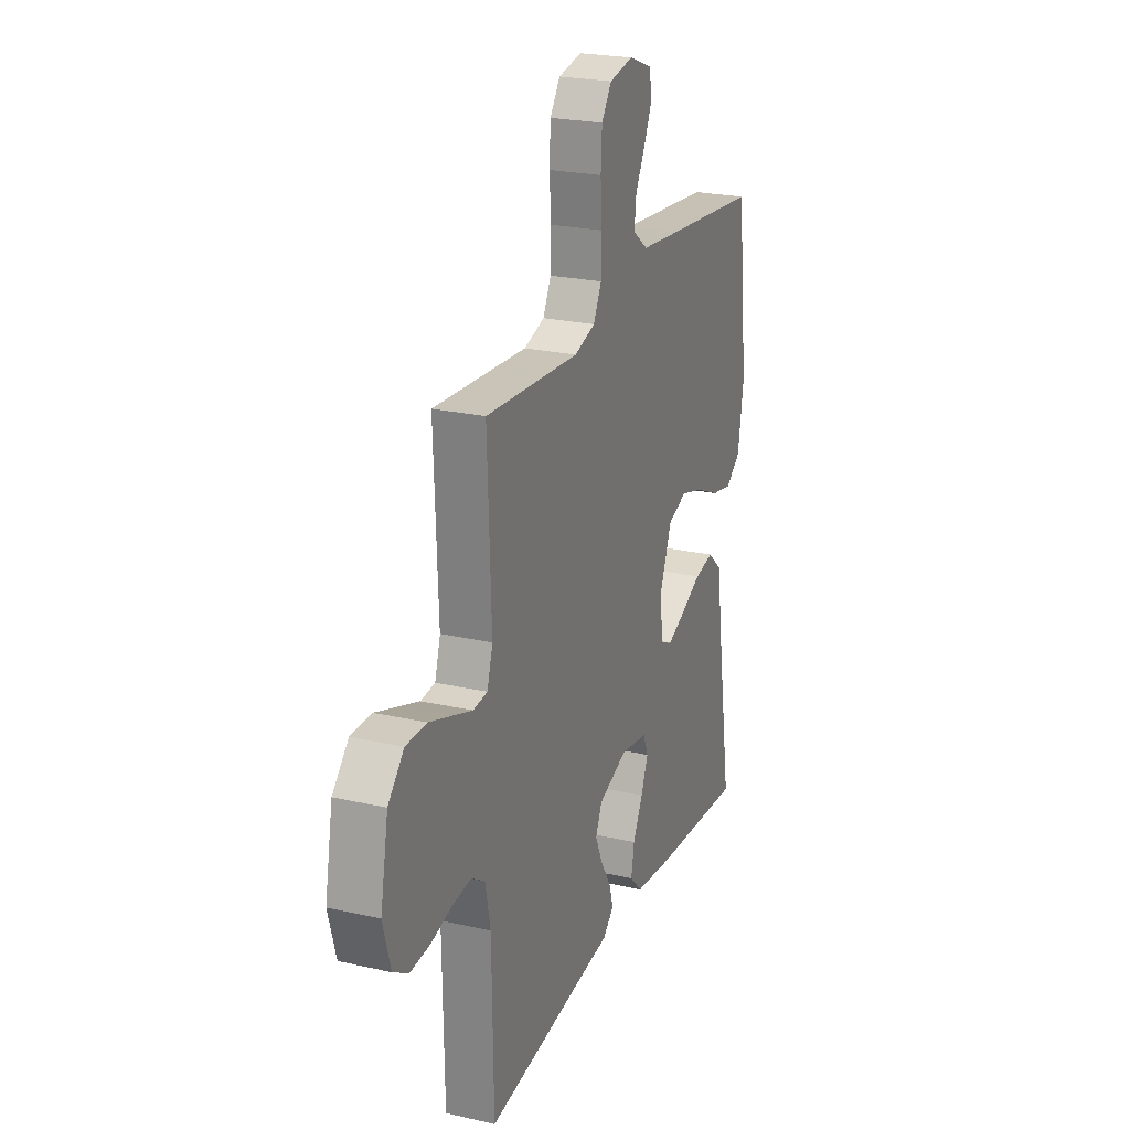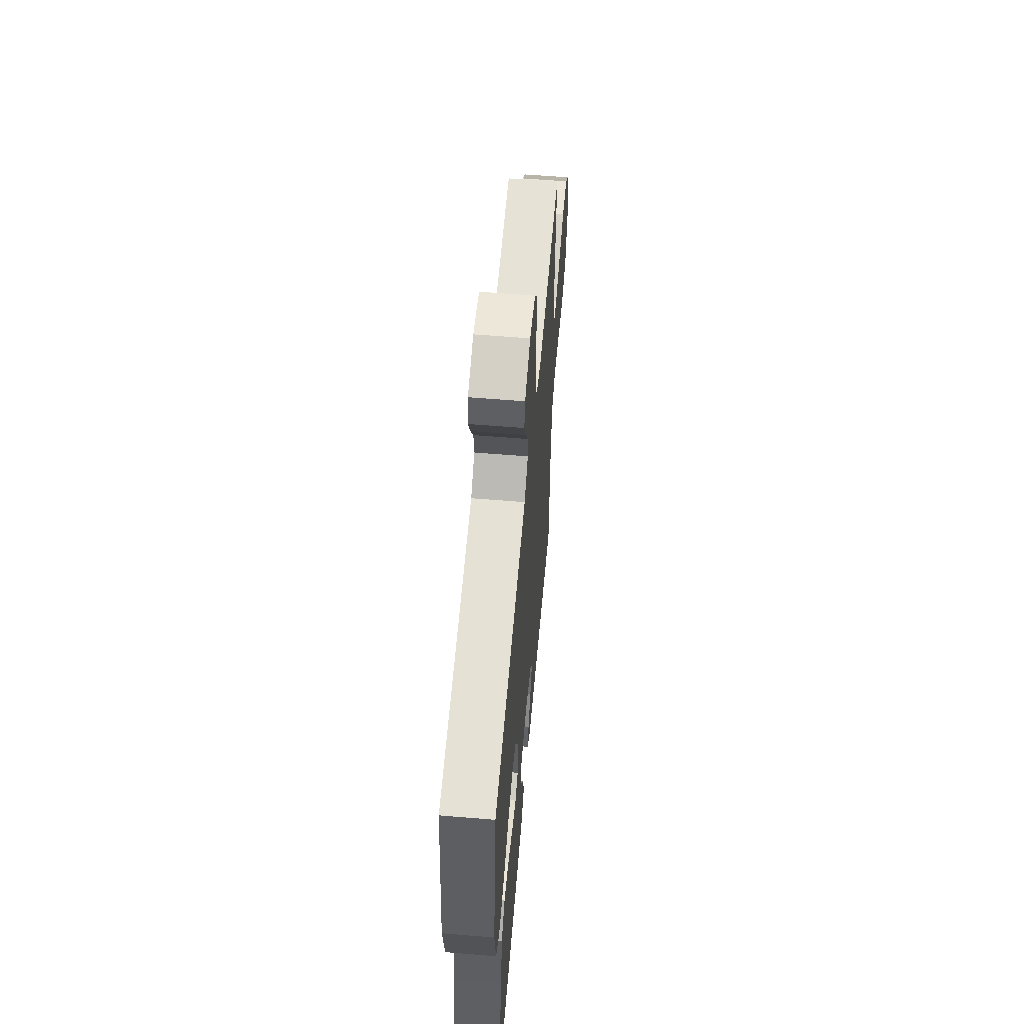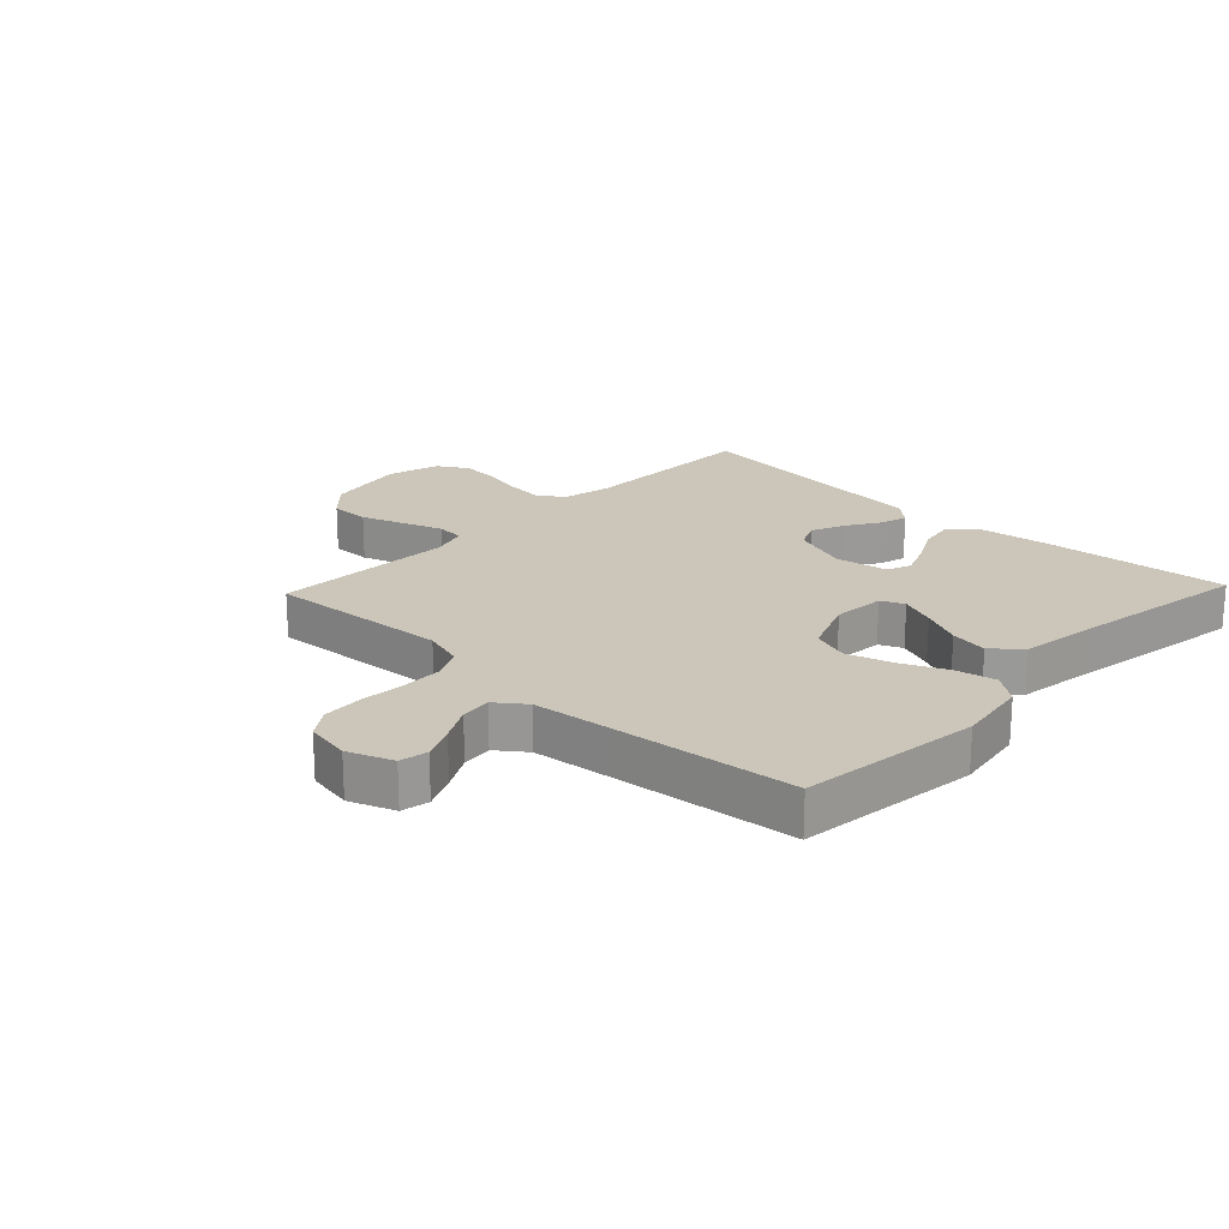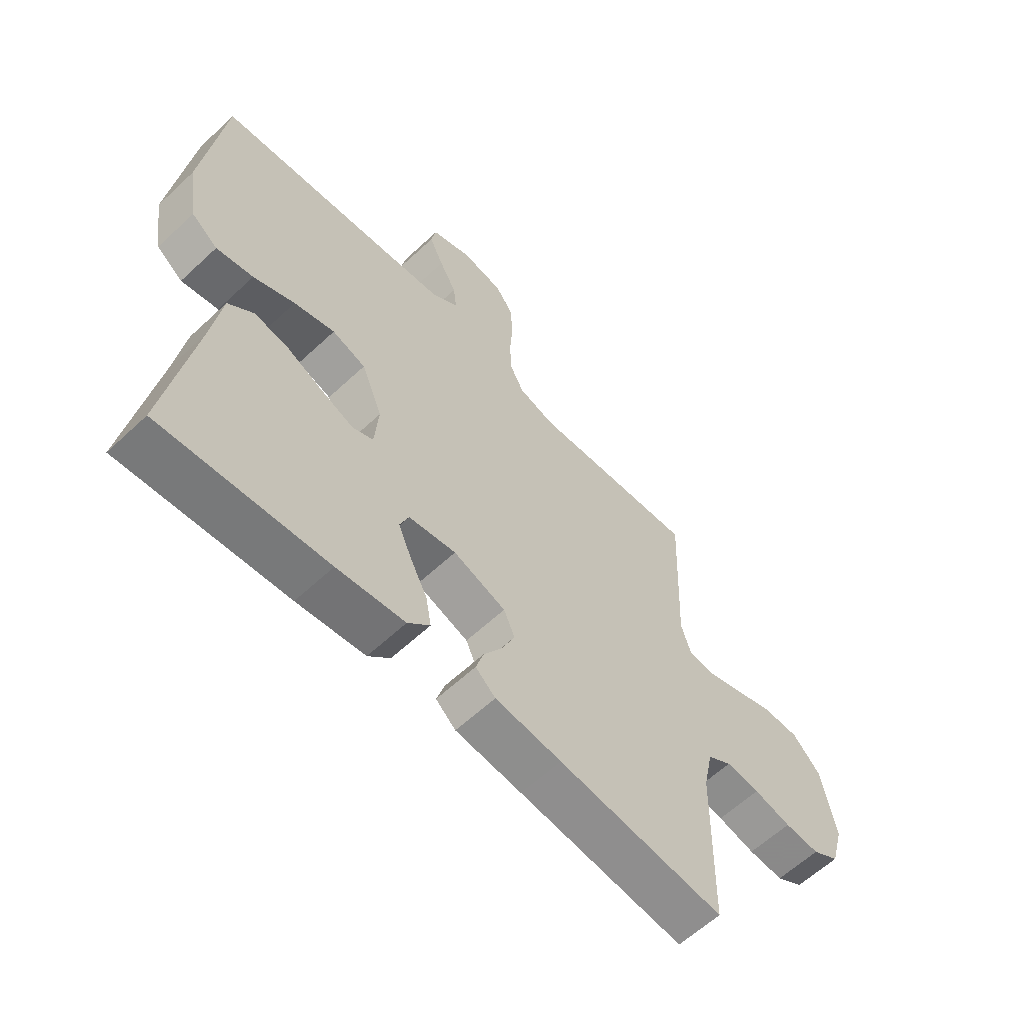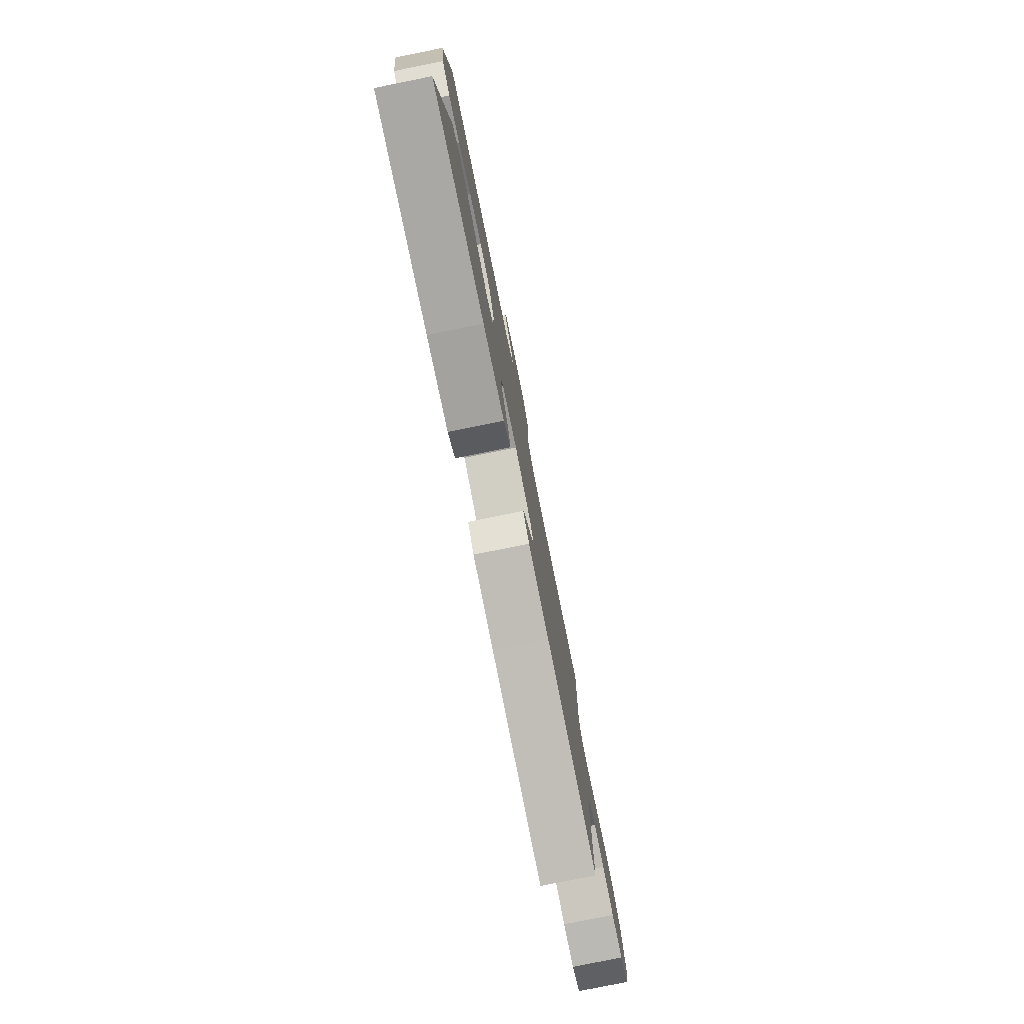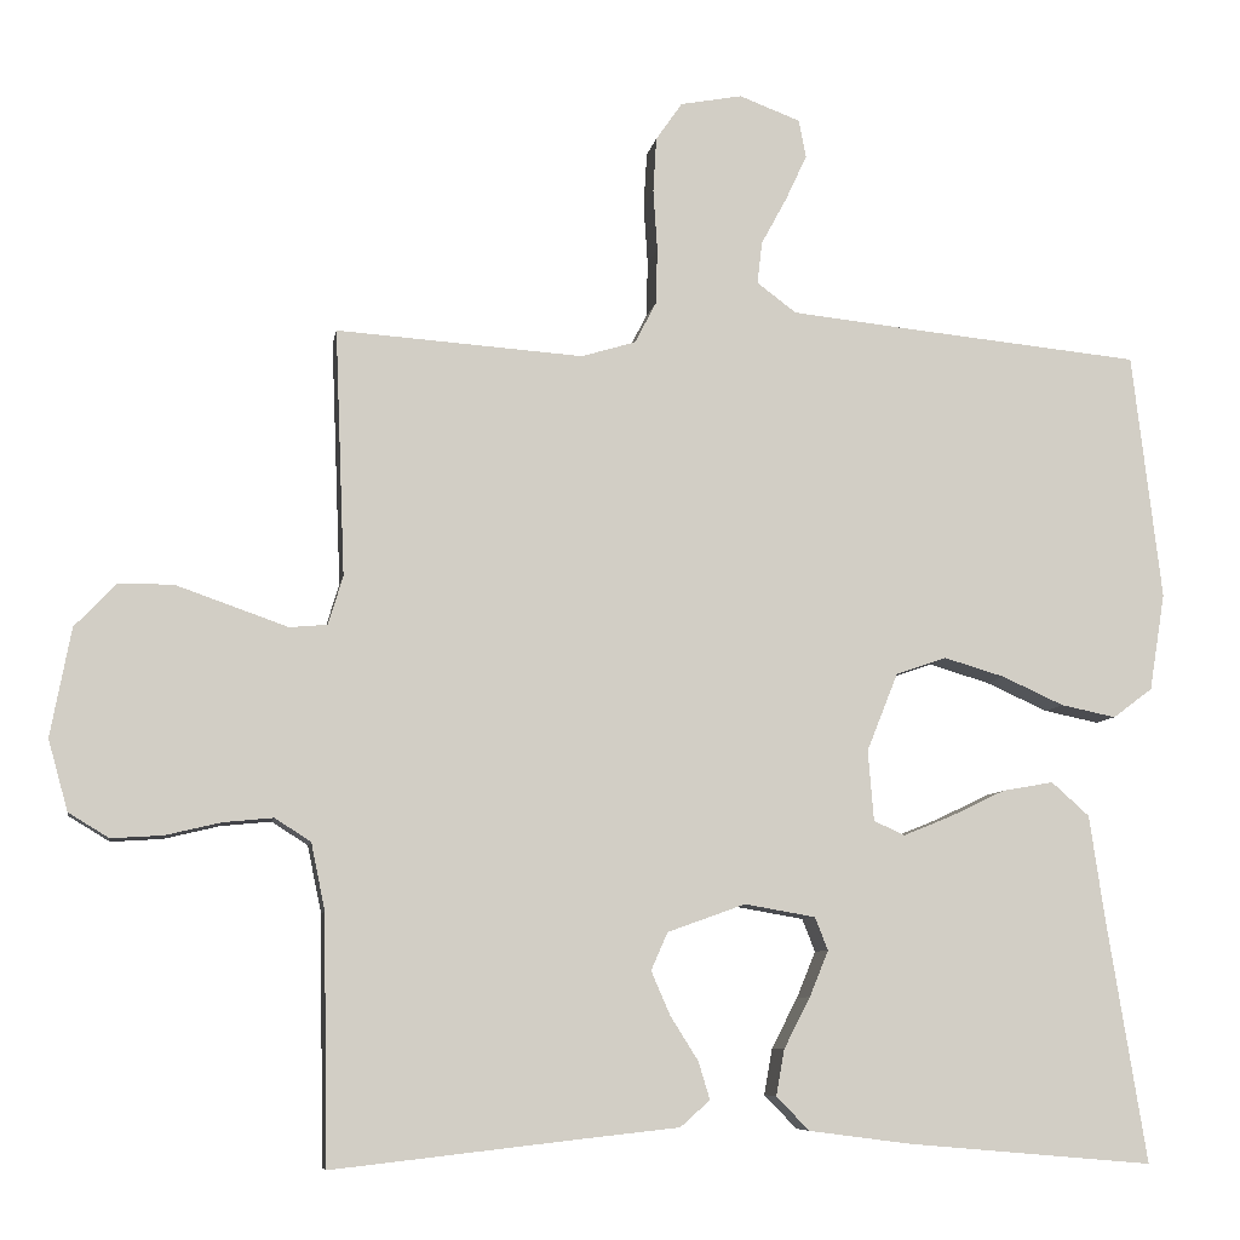
<metadata>
{"format":"obj","ext":"obj","renderer":"f3d","projection":"perspective","resolution":1024,"background":"white","views":[{"elev":23.6,"azim":-69.1,"up":"+Z"},{"elev":58.9,"azim":94.9,"up":"+Z"},{"elev":20.9,"azim":43.5,"up":"+Y"},{"elev":-61.0,"azim":133.6,"up":"+Z"},{"elev":-79.6,"azim":101.4,"up":"+Z"},{"elev":-7.6,"azim":-9.3,"up":"+Z"}]}
</metadata>
<code>
v 0.5 0.07 -0.5
v 0.2 0.07 -0.474
v 0.077 0.07 -0.458
v 0.037 0.07 -0.417
v 0.047 0.07 -0.361
v 0.079 0.07 -0.299
v 0.102 0.07 -0.243
v 0.086 0.07 -0.203
v 0 0.07 -0.188
v -0.095 0.07 -0.222
v -0.115 0.07 -0.268
v -0.092 0.07 -0.321
v -0.058 0.07 -0.375
v -0.044 0.07 -0.421
v -0.08 0.07 -0.453
v -0.2 0.07 -0.466
v -0.5 0.07 -0.5
v -0.505 0.07 -0.2
v -0.522 0.07 -0.118
v -0.566 0.07 -0.09
v -0.627 0.07 -0.096
v -0.694 0.07 -0.112
v -0.757 0.07 -0.116
v -0.806 0.07 -0.086
v -0.83 0.07 0
v -0.805 0.07 0.132
v -0.754 0.07 0.185
v -0.688 0.07 0.185
v -0.617 0.07 0.16
v -0.552 0.07 0.137
v -0.506 0.07 0.141
v -0.488 0.07 0.2
v -0.5 0.07 0.5
v -0.2 0.07 0.479
v -0.134 0.07 0.499
v -0.108 0.07 0.549
v -0.106 0.07 0.617
v -0.111 0.07 0.691
v -0.107 0.07 0.758
v -0.075 0.07 0.804
v 0 0.07 0.818
v 0.074 0.07 0.79
v 0.083 0.07 0.744
v 0.057 0.07 0.688
v 0.026 0.07 0.631
v 0.02 0.07 0.58
v 0.068 0.07 0.544
v 0.2 0.07 0.53
v 0.5 0.07 0.5
v 0.536 0.07 0.2
v 0.517 0.07 0.082
v 0.469 0.07 0.046
v 0.402 0.07 0.06
v 0.327 0.07 0.094
v 0.253 0.07 0.116
v 0.192 0.07 0.095
v 0.154 0.07 0
v 0.161 0.07 -0.086
v 0.199 0.07 -0.103
v 0.258 0.07 -0.079
v 0.325 0.07 -0.047
v 0.387 0.07 -0.036
v 0.433 0.07 -0.077
v 0.451 0.07 -0.2
v 0.5 0 -0.5
v 0.2 0 -0.474
v 0.077 0 -0.458
v 0.037 0 -0.417
v 0.047 0 -0.361
v 0.079 0 -0.299
v 0.102 0 -0.243
v 0.086 0 -0.203
v 0 0 -0.188
v -0.095 0 -0.222
v -0.115 0 -0.268
v -0.092 0 -0.321
v -0.058 0 -0.375
v -0.044 0 -0.421
v -0.08 0 -0.453
v -0.2 0 -0.466
v -0.5 0 -0.5
v -0.505 0 -0.2
v -0.522 0 -0.118
v -0.566 0 -0.09
v -0.627 0 -0.096
v -0.694 0 -0.112
v -0.757 0 -0.116
v -0.806 0 -0.086
v -0.83 0 0
v -0.805 0 0.132
v -0.754 0 0.185
v -0.688 0 0.185
v -0.617 0 0.16
v -0.552 0 0.137
v -0.506 0 0.141
v -0.488 0 0.2
v -0.5 0 0.5
v -0.2 0 0.479
v -0.134 0 0.499
v -0.108 0 0.549
v -0.106 0 0.617
v -0.111 0 0.691
v -0.107 0 0.758
v -0.075 0 0.804
v 0 0 0.818
v 0.074 0 0.79
v 0.083 0 0.744
v 0.057 0 0.688
v 0.026 0 0.631
v 0.02 0 0.58
v 0.068 0 0.544
v 0.2 0 0.53
v 0.5 0 0.5
v 0.536 0 0.2
v 0.517 0 0.082
v 0.469 0 0.046
v 0.402 0 0.06
v 0.327 0 0.094
v 0.253 0 0.116
v 0.192 0 0.095
v 0.154 0 0
v 0.161 0 -0.086
v 0.199 0 -0.103
v 0.258 0 -0.079
v 0.325 0 -0.047
v 0.387 0 -0.036
v 0.433 0 -0.077
v 0.451 0 -0.2
f 61 62 63 64
f 60 61 64 1
f 59 60 1 2
f 58 59 2 3
f 57 58 3
f 51 52 53 54
f 51 54 55
f 48 49 50 51
f 47 48 51 55
f 46 47 55 56
f 42 43 44 45
f 40 41 42 45
f 40 45 46
f 37 38 39 40
f 36 37 40 46
f 35 36 46 56
f 32 33 34
f 31 32 34 35
f 27 28 29 30
f 25 26 27 30
f 25 30 31
f 24 25 31
f 21 22 23 24
f 20 21 24 31
f 19 20 31 35
f 16 17 18
f 12 13 14 15
f 11 12 15 16
f 3 4 5 6
f 3 6 7
f 57 3 7
f 19 35 56 57
f 11 16 18 19
f 10 11 19
f 9 10 19 57
f 8 9 57
f 7 8 57
f 128 127 126 125
f 65 128 125 124
f 66 65 124 123
f 67 66 123 122
f 67 122 121
f 118 117 116 115
f 119 118 115
f 115 114 113 112
f 119 115 112 111
f 120 119 111 110
f 109 108 107 106
f 109 106 105 104
f 110 109 104
f 104 103 102 101
f 110 104 101 100
f 120 110 100 99
f 98 97 96
f 99 98 96 95
f 94 93 92 91
f 94 91 90 89
f 95 94 89
f 95 89 88
f 88 87 86 85
f 95 88 85 84
f 99 95 84 83
f 82 81 80
f 79 78 77 76
f 80 79 76 75
f 70 69 68 67
f 71 70 67
f 71 67 121
f 121 120 99 83
f 83 82 80 75
f 83 75 74
f 121 83 74 73
f 121 73 72
f 121 72 71
f 1 65 66 2
f 2 66 67 3
f 3 67 68 4
f 4 68 69 5
f 5 69 70 6
f 6 70 71 7
f 7 71 72 8
f 8 72 73 9
f 9 73 74 10
f 10 74 75 11
f 11 75 76 12
f 12 76 77 13
f 13 77 78 14
f 14 78 79 15
f 15 79 80 16
f 16 80 81 17
f 17 81 82 18
f 18 82 83 19
f 19 83 84 20
f 20 84 85 21
f 21 85 86 22
f 22 86 87 23
f 23 87 88 24
f 24 88 89 25
f 25 89 90 26
f 26 90 91 27
f 27 91 92 28
f 28 92 93 29
f 29 93 94 30
f 30 94 95 31
f 31 95 96 32
f 32 96 97 33
f 33 97 98 34
f 34 98 99 35
f 35 99 100 36
f 36 100 101 37
f 37 101 102 38
f 38 102 103 39
f 39 103 104 40
f 40 104 105 41
f 41 105 106 42
f 42 106 107 43
f 43 107 108 44
f 44 108 109 45
f 45 109 110 46
f 46 110 111 47
f 47 111 112 48
f 48 112 113 49
f 49 113 114 50
f 50 114 115 51
f 51 115 116 52
f 52 116 117 53
f 53 117 118 54
f 54 118 119 55
f 55 119 120 56
f 56 120 121 57
f 57 121 122 58
f 58 122 123 59
f 59 123 124 60
f 60 124 125 61
f 61 125 126 62
f 62 126 127 63
f 63 127 128 64
f 64 128 65 1

</code>
